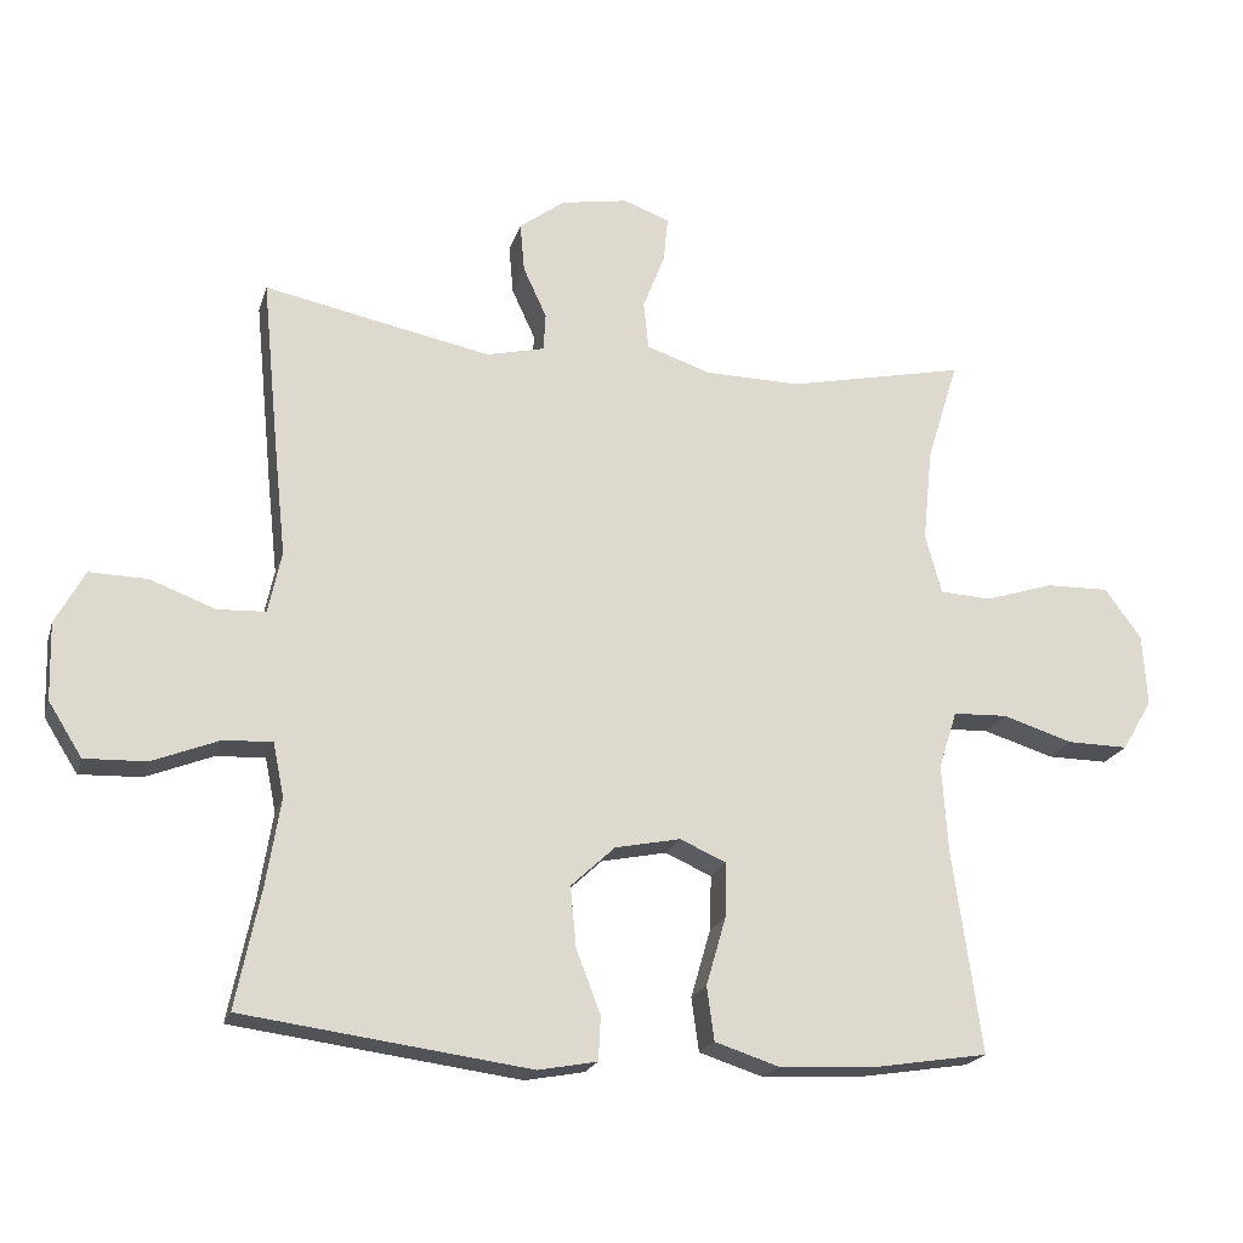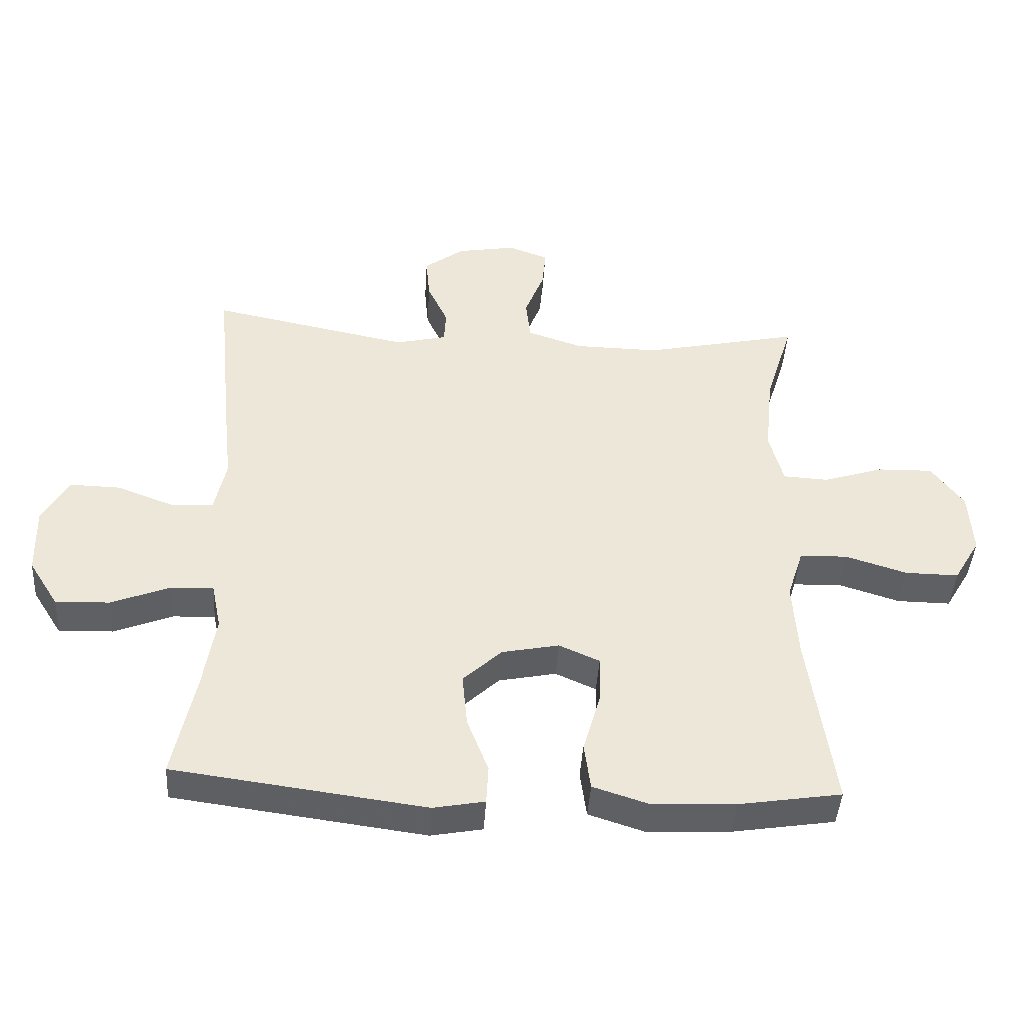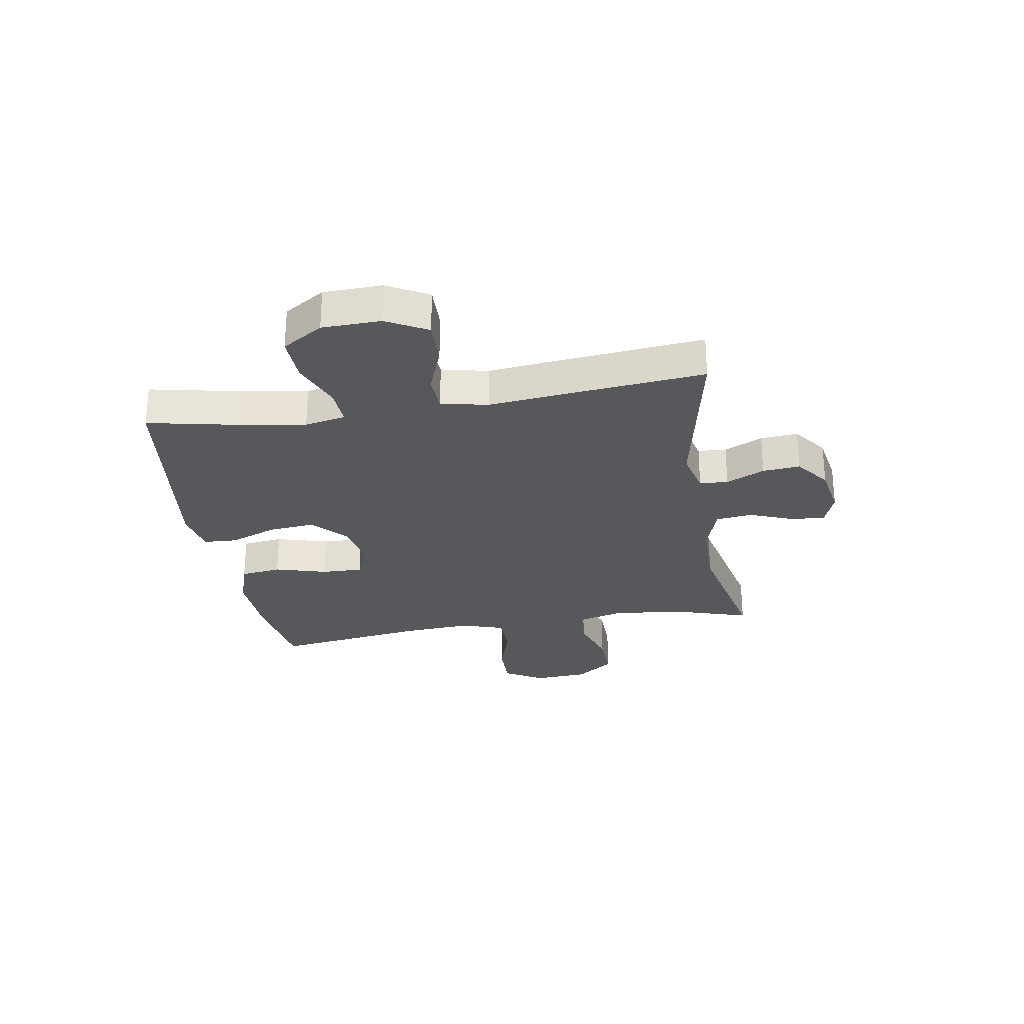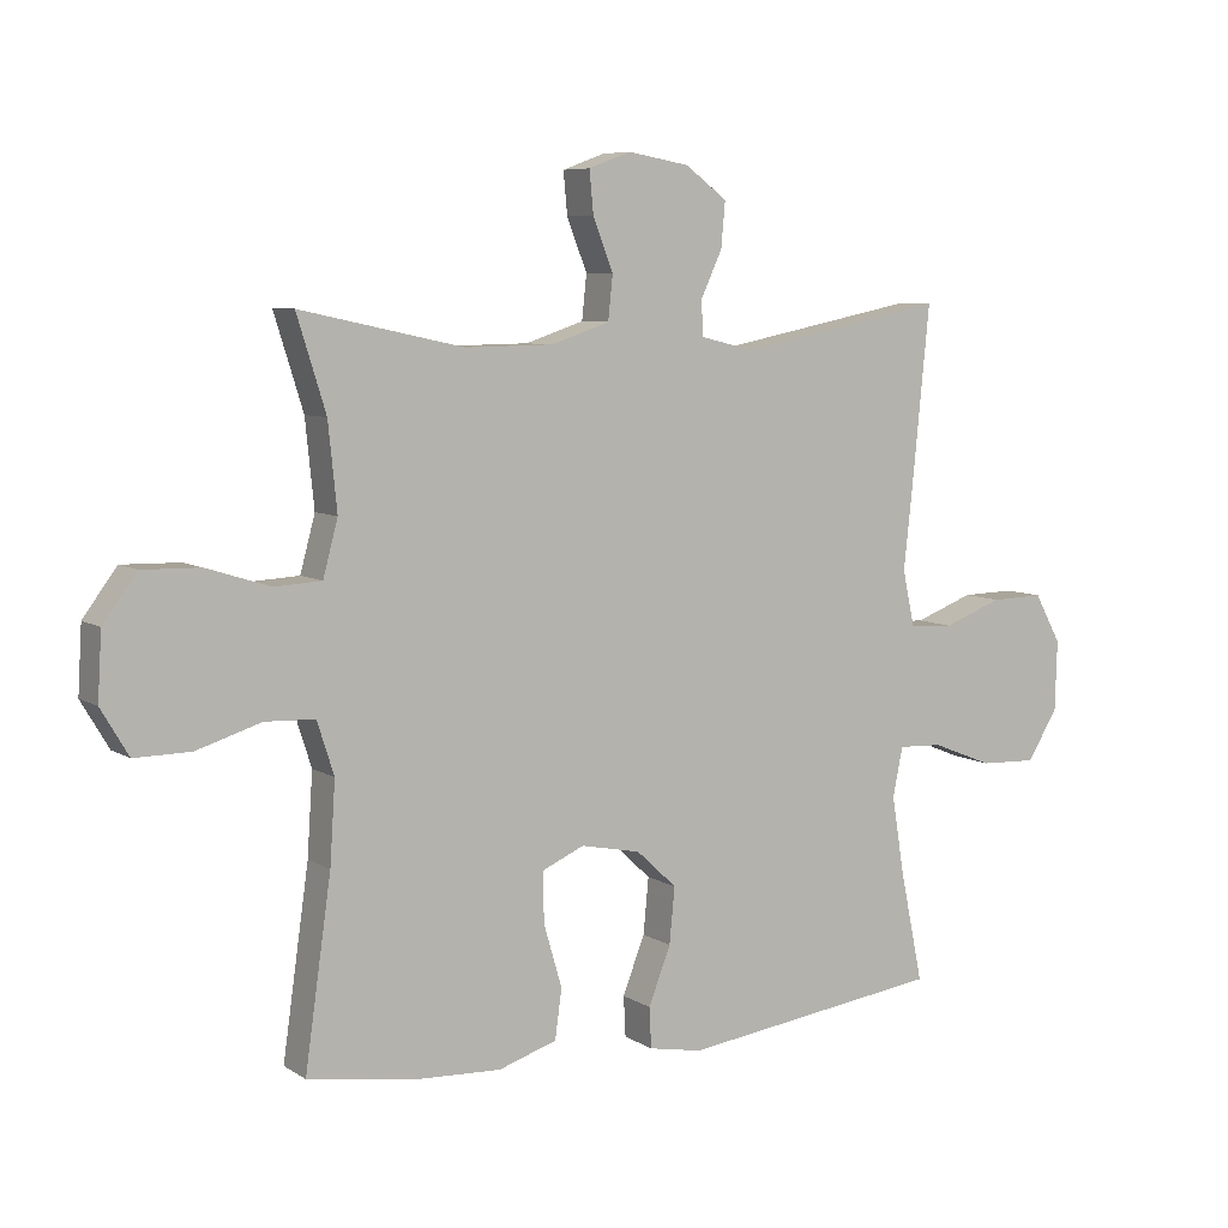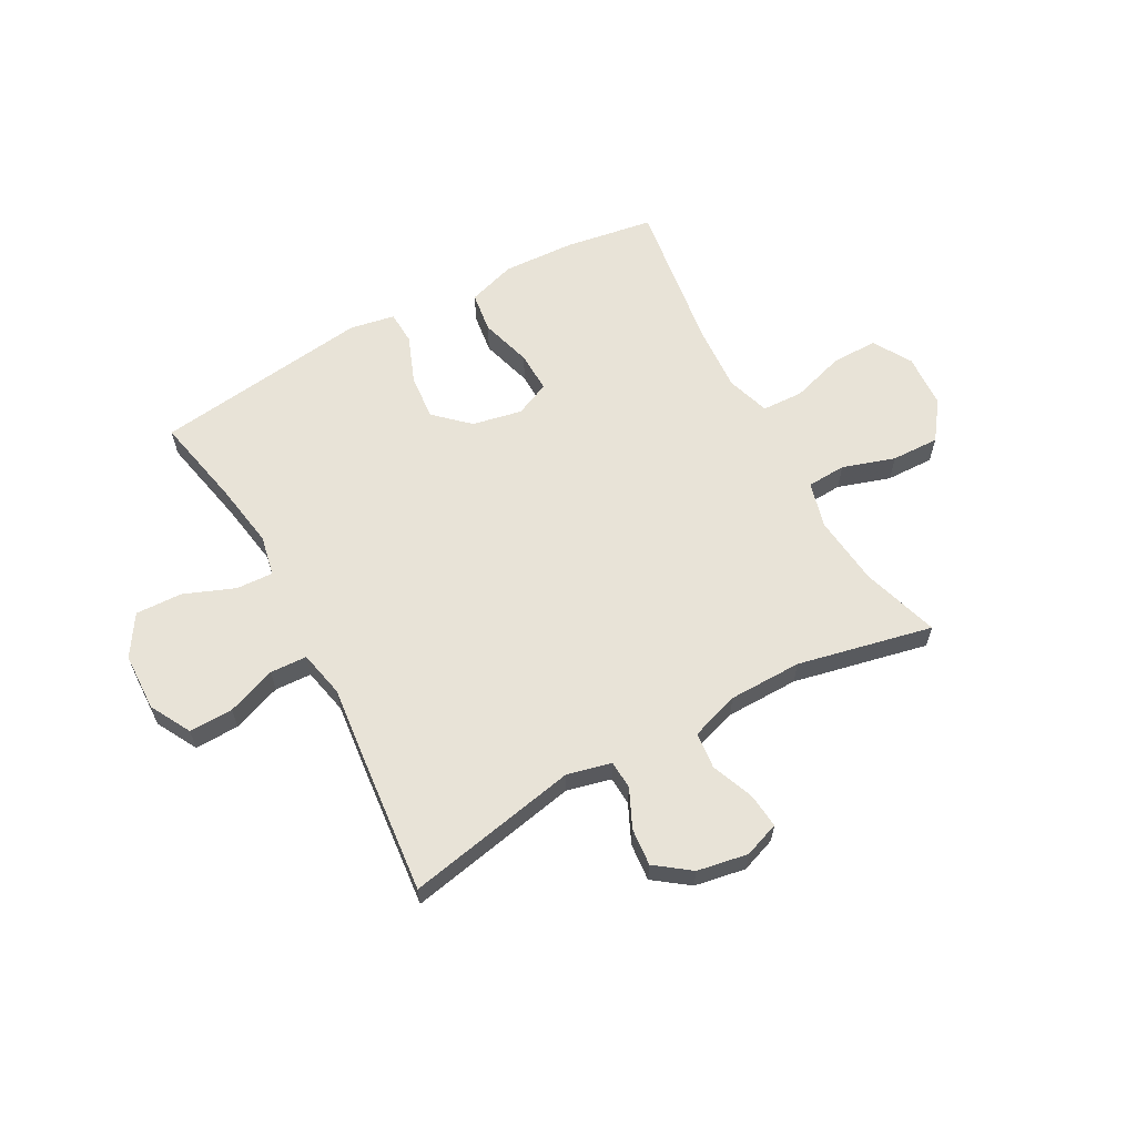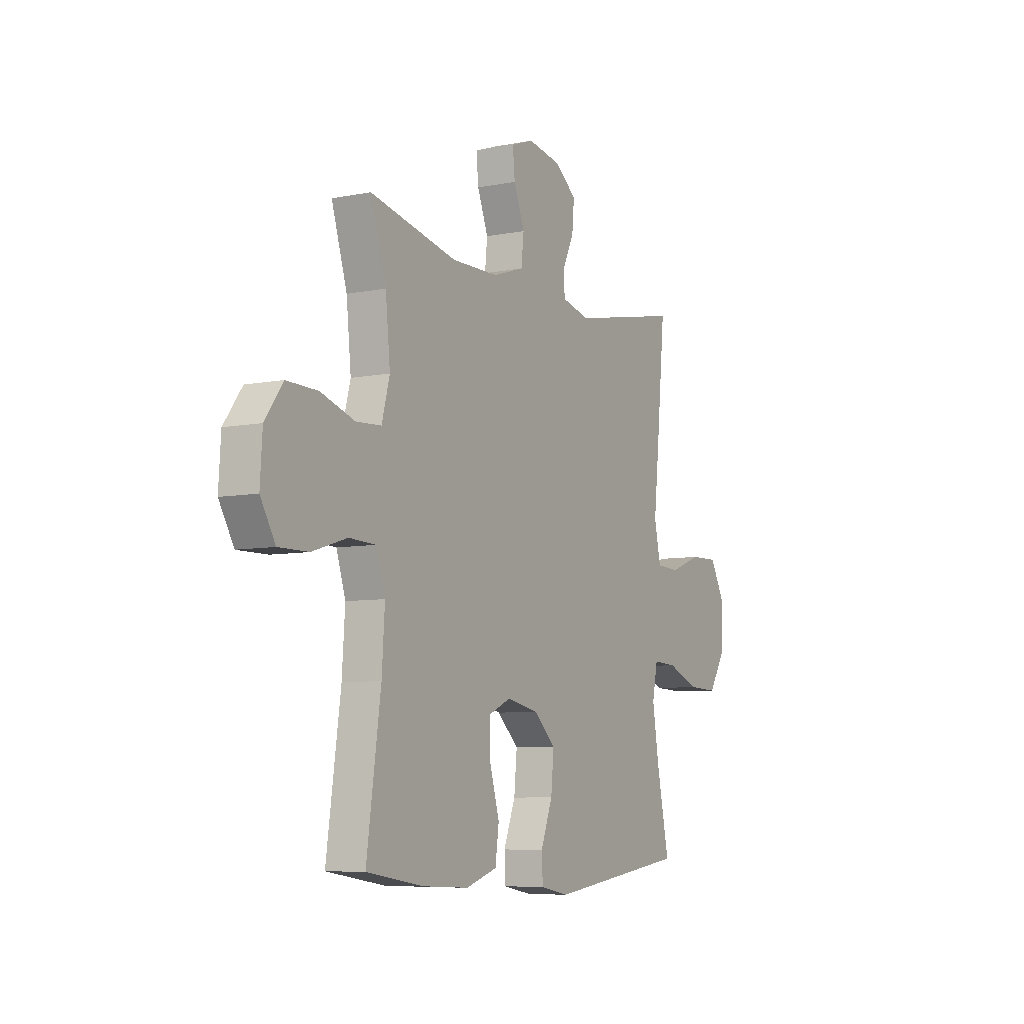
<metadata>
{"format":"obj","ext":"obj","renderer":"f3d","projection":"perspective","resolution":1024,"background":"white","views":[{"elev":-20.3,"azim":-15.1,"up":"+Z"},{"elev":-43.0,"azim":-3.6,"up":"+Z"},{"elev":-27.7,"azim":-80.5,"up":"+Y"},{"elev":7.1,"azim":149.1,"up":"+Z"},{"elev":61.5,"azim":-28.6,"up":"+Y"},{"elev":-7.3,"azim":119.4,"up":"+Z"}]}
</metadata>
<code>
v 0.5 0.07 -0.5
v 0.341 0.07 -0.525
v 0.212 0.07 -0.531
v 0.125 0.07 -0.503
v 0.115 0.07 -0.43
v 0.142 0.07 -0.337
v 0.144 0.07 -0.263
v 0.081 0.07 -0.235
v -0.008 0.07 -0.253
v -0.068 0.07 -0.309
v -0.06 0.07 -0.392
v -0.027 0.07 -0.477
v -0.03 0.07 -0.537
v -0.11 0.07 -0.552
v -0.5 0.07 -0.5
v -0.466 0.07 -0.336
v -0.447 0.07 -0.219
v -0.462 0.07 -0.146
v -0.528 0.07 -0.149
v -0.619 0.07 -0.185
v -0.703 0.07 -0.188
v -0.749 0.07 -0.115
v -0.752 0.07 -0.01
v -0.712 0.07 0.063
v -0.633 0.07 0.061
v -0.545 0.07 0.028
v -0.479 0.07 0.031
v -0.461 0.07 0.115
v -0.475 0.07 0.245
v -0.5 0.07 0.5
v -0.191 0.07 0.438
v -0.112 0.07 0.457
v -0.109 0.07 0.508
v -0.141 0.07 0.577
v -0.147 0.07 0.644
v -0.085 0.07 0.69
v 0.006 0.07 0.706
v 0.069 0.07 0.683
v 0.063 0.07 0.621
v 0.033 0.07 0.544
v 0.04 0.07 0.479
v 0.127 0.07 0.45
v 0.258 0.07 0.448
v 0.5 0.07 0.5
v 0.457 0.07 0.362
v 0.444 0.07 0.235
v 0.466 0.07 0.153
v 0.536 0.07 0.149
v 0.63 0.07 0.179
v 0.716 0.07 0.181
v 0.766 0.07 0.113
v 0.772 0.07 0.015
v 0.731 0.07 -0.054
v 0.648 0.07 -0.053
v 0.552 0.07 -0.023
v 0.478 0.07 -0.026
v 0.453 0.07 -0.104
v 0.461 0.07 -0.225
v 0.5 0 -0.5
v 0.341 0 -0.525
v 0.212 0 -0.531
v 0.125 0 -0.503
v 0.115 0 -0.43
v 0.142 0 -0.337
v 0.144 0 -0.263
v 0.081 0 -0.235
v -0.008 0 -0.253
v -0.068 0 -0.309
v -0.06 0 -0.392
v -0.027 0 -0.477
v -0.03 0 -0.537
v -0.11 0 -0.552
v -0.5 0 -0.5
v -0.466 0 -0.336
v -0.447 0 -0.219
v -0.462 0 -0.146
v -0.528 0 -0.149
v -0.619 0 -0.185
v -0.703 0 -0.188
v -0.749 0 -0.115
v -0.752 0 -0.01
v -0.712 0 0.063
v -0.633 0 0.061
v -0.545 0 0.028
v -0.479 0 0.031
v -0.461 0 0.115
v -0.475 0 0.245
v -0.5 0 0.5
v -0.191 0 0.438
v -0.112 0 0.457
v -0.109 0 0.508
v -0.141 0 0.577
v -0.147 0 0.644
v -0.085 0 0.69
v 0.006 0 0.706
v 0.069 0 0.683
v 0.063 0 0.621
v 0.033 0 0.544
v 0.04 0 0.479
v 0.127 0 0.45
v 0.258 0 0.448
v 0.5 0 0.5
v 0.457 0 0.362
v 0.444 0 0.235
v 0.466 0 0.153
v 0.536 0 0.149
v 0.63 0 0.179
v 0.716 0 0.181
v 0.766 0 0.113
v 0.772 0 0.015
v 0.731 0 -0.054
v 0.648 0 -0.053
v 0.552 0 -0.023
v 0.478 0 -0.026
v 0.453 0 -0.104
v 0.461 0 -0.225
f 53 54 55
f 52 53 55
f 51 52 55
f 50 51 55
f 49 50 55
f 48 49 55
f 47 48 55 56
f 46 47 56 57
f 43 44 45
f 42 43 45 46
f 41 42 46 57
f 38 39 40
f 37 38 40
f 36 37 40
f 35 36 40
f 34 35 40
f 33 34 40
f 32 33 40 41
f 41 57 58
f 32 41 58
f 31 32 58
f 30 31 58
f 29 30 58
f 28 29 58
f 24 25 26
f 23 24 26
f 22 23 26
f 21 22 26
f 20 21 26
f 19 20 26
f 18 19 26 27
f 27 28 58
f 18 27 58
f 17 18 58
f 14 15 16
f 13 14 16
f 12 13 16
f 11 12 16
f 10 11 16 17
f 4 5 6
f 3 4 6
f 2 3 6
f 1 2 6
f 58 1 6
f 58 6 7
f 9 10 17
f 8 9 17
f 8 17 58
f 7 8 58
f 113 112 111
f 113 111 110
f 113 110 109
f 113 109 108
f 113 108 107
f 113 107 106
f 114 113 106 105
f 115 114 105 104
f 103 102 101
f 104 103 101 100
f 115 104 100 99
f 98 97 96
f 98 96 95
f 98 95 94
f 98 94 93
f 98 93 92
f 98 92 91
f 99 98 91 90
f 116 115 99
f 116 99 90
f 116 90 89
f 116 89 88
f 116 88 87
f 116 87 86
f 84 83 82
f 84 82 81
f 84 81 80
f 84 80 79
f 84 79 78
f 84 78 77
f 85 84 77 76
f 116 86 85
f 116 85 76
f 116 76 75
f 74 73 72
f 74 72 71
f 74 71 70
f 74 70 69
f 75 74 69 68
f 64 63 62
f 64 62 61
f 64 61 60
f 64 60 59
f 64 59 116
f 65 64 116
f 75 68 67
f 75 67 66
f 116 75 66
f 116 66 65
f 1 59 60 2
f 2 60 61 3
f 3 61 62 4
f 4 62 63 5
f 5 63 64 6
f 6 64 65 7
f 7 65 66 8
f 8 66 67 9
f 9 67 68 10
f 10 68 69 11
f 11 69 70 12
f 12 70 71 13
f 13 71 72 14
f 14 72 73 15
f 15 73 74 16
f 16 74 75 17
f 17 75 76 18
f 18 76 77 19
f 19 77 78 20
f 20 78 79 21
f 21 79 80 22
f 22 80 81 23
f 23 81 82 24
f 24 82 83 25
f 25 83 84 26
f 26 84 85 27
f 27 85 86 28
f 28 86 87 29
f 29 87 88 30
f 30 88 89 31
f 31 89 90 32
f 32 90 91 33
f 33 91 92 34
f 34 92 93 35
f 35 93 94 36
f 36 94 95 37
f 37 95 96 38
f 38 96 97 39
f 39 97 98 40
f 40 98 99 41
f 41 99 100 42
f 42 100 101 43
f 43 101 102 44
f 44 102 103 45
f 45 103 104 46
f 46 104 105 47
f 47 105 106 48
f 48 106 107 49
f 49 107 108 50
f 50 108 109 51
f 51 109 110 52
f 52 110 111 53
f 53 111 112 54
f 54 112 113 55
f 55 113 114 56
f 56 114 115 57
f 57 115 116 58
f 58 116 59 1

</code>
